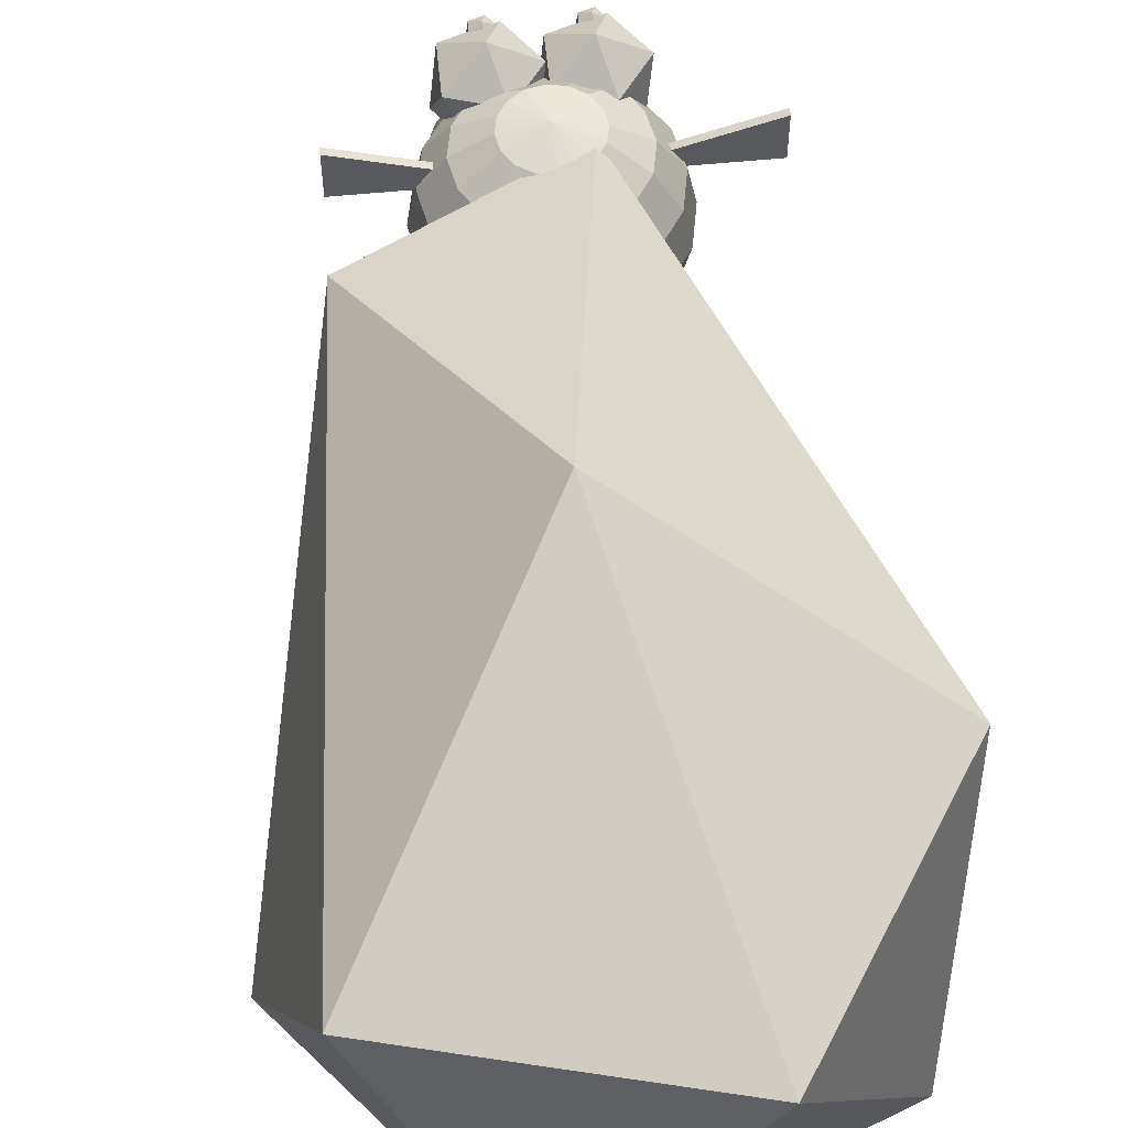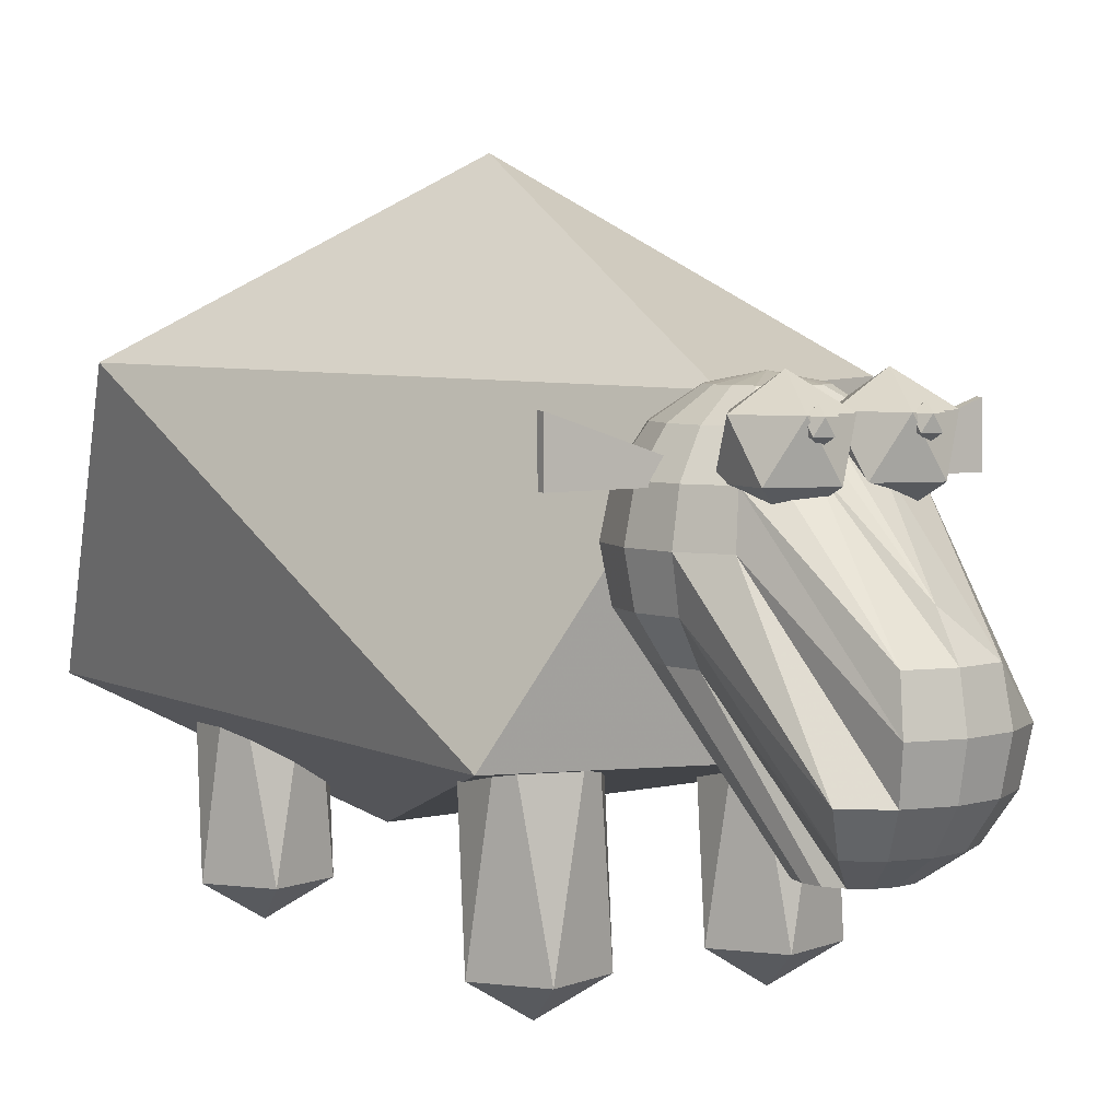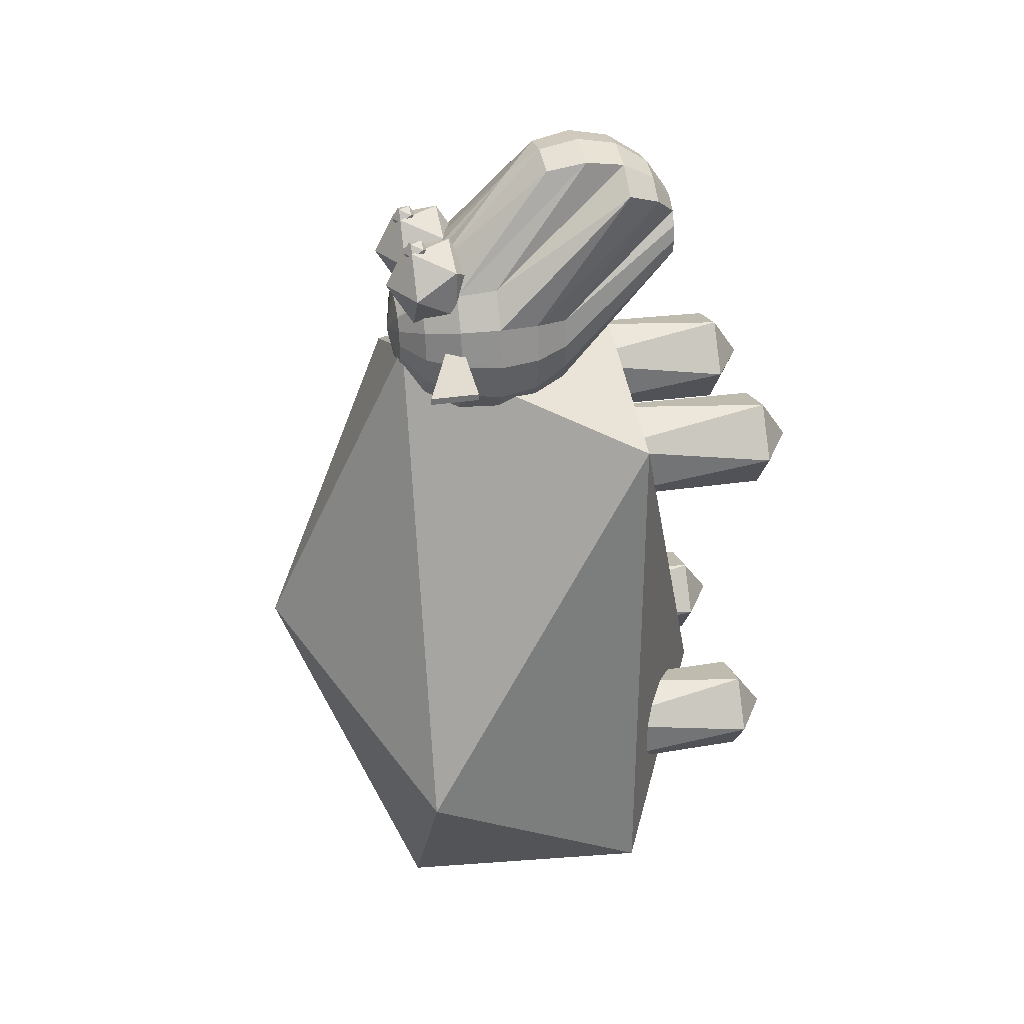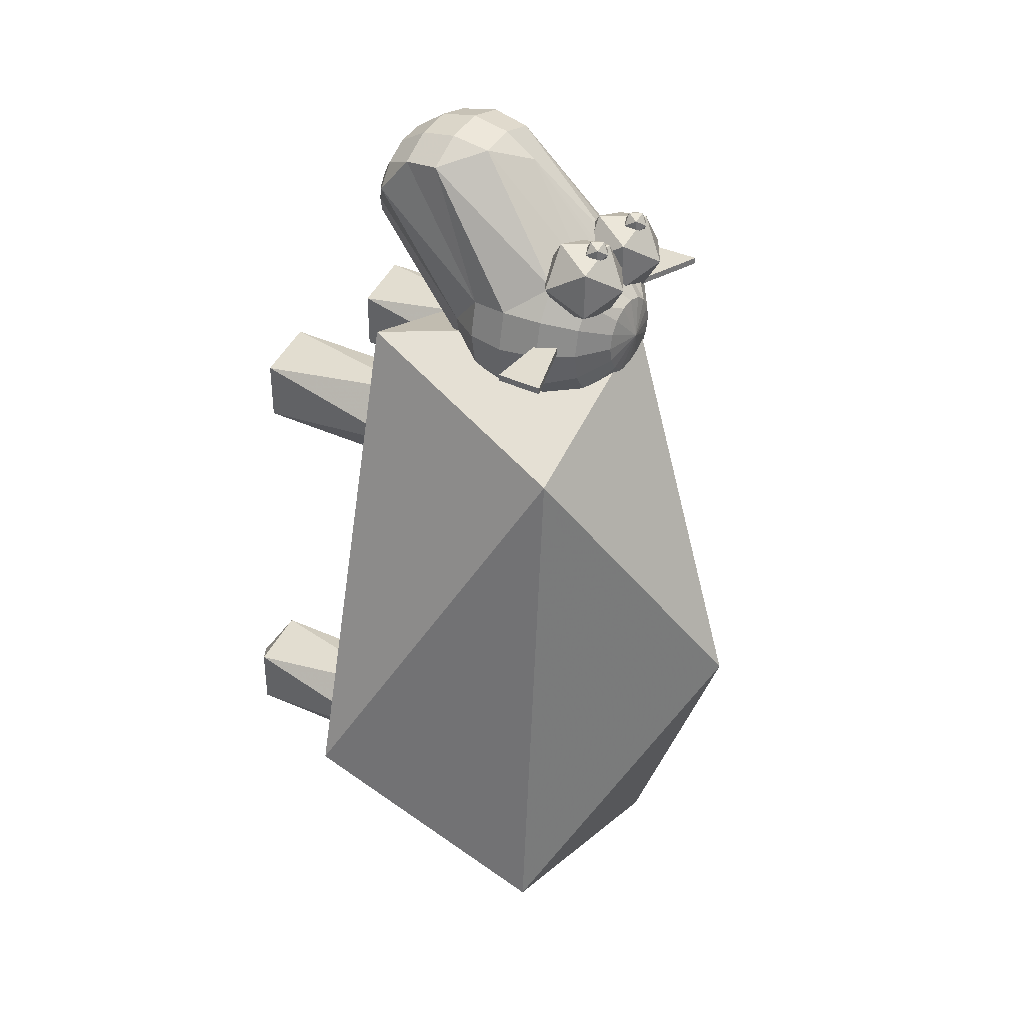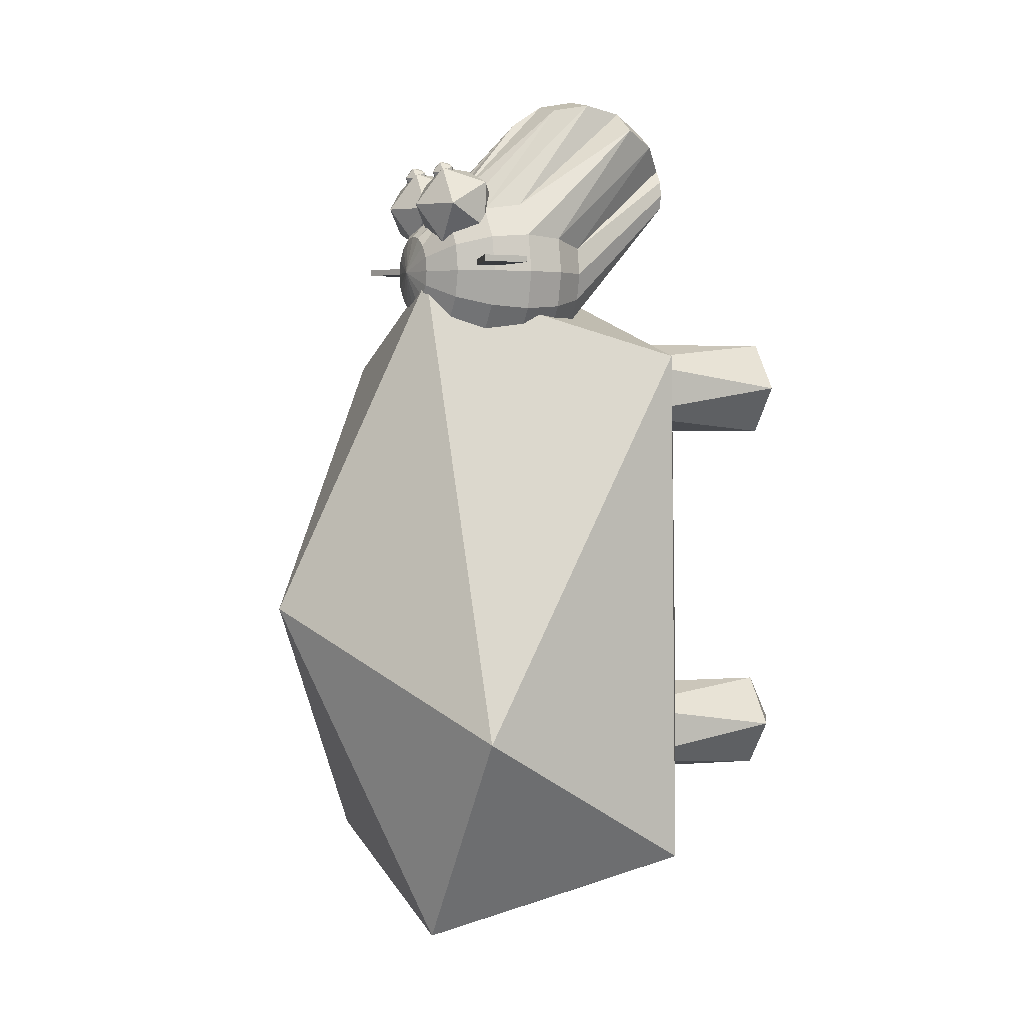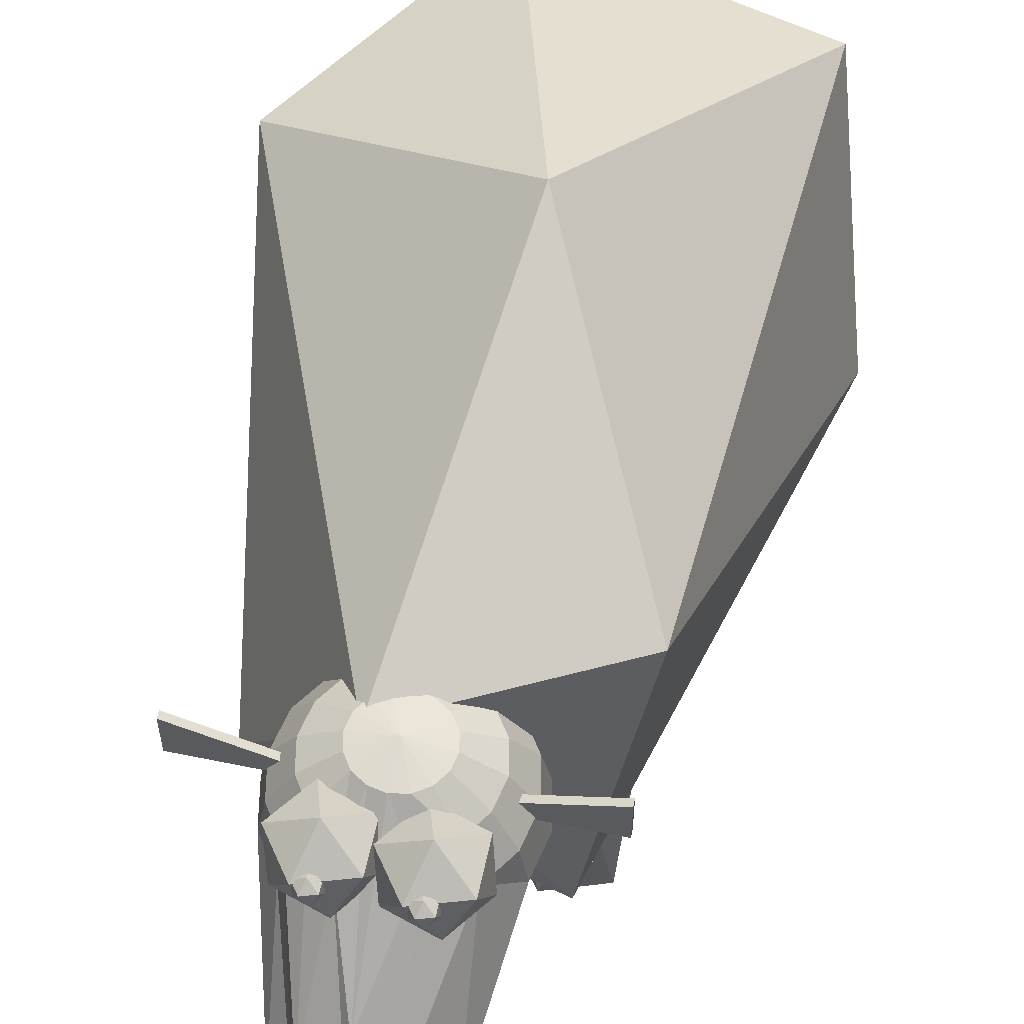
<metadata>
{"format":"obj","ext":"obj","renderer":"f3d","projection":"perspective","resolution":1024,"background":"white","views":[{"elev":58.9,"azim":173.3,"up":"+Y"},{"elev":5.5,"azim":-32.8,"up":"+Y"},{"elev":34.3,"azim":-101.4,"up":"+Z"},{"elev":35.9,"azim":122.6,"up":"+Z"},{"elev":3.0,"azim":-114.9,"up":"+Z"},{"elev":58.6,"azim":11.0,"up":"+Y"}]}
</metadata>
<code>
o Icosphere.004_Icosphere.005
v -0.4411 -0.01701 1.021
v -0.2508 0.1284 1.159
v -0.5138 0.1284 1.245
v -0.6763 0.1284 1.021
v -0.5138 0.1284 0.7975
v -0.2508 0.1284 0.8829
v -0.3684 0.9894 1.245
v -0.6314 0.9894 1.159
v -0.6314 0.9894 0.8829
v -0.3684 0.9894 0.7975
v -0.2058 0.9894 1.021
v -0.4411 1.135 1.021
f 1 2 3
f 2 1 6
f 1 3 4
f 1 4 5
f 1 5 6
f 2 6 11
f 3 2 7
f 4 3 8
f 5 4 9
f 6 5 10
f 2 11 7
f 3 7 8
f 4 8 9
f 5 9 10
f 6 10 11
f 7 11 12
f 8 7 12
f 9 8 12
f 10 9 12
f 11 10 12
o Icosphere.003_Icosphere.004
v -0.4067 -0.01857 -0.7396
v -0.2164 0.1268 -0.6013
v -0.4794 0.1268 -0.5159
v -0.642 0.1268 -0.7396
v -0.4794 0.1268 -0.9633
v -0.2164 0.1268 -0.8779
v -0.334 0.9879 -0.5159
v -0.597 0.9879 -0.6013
v -0.597 0.9879 -0.8779
v -0.334 0.9879 -0.9633
v -0.1715 0.9879 -0.7396
v -0.4067 1.133 -0.7396
f 13 14 15
f 14 13 18
f 13 15 16
f 13 16 17
f 13 17 18
f 14 18 23
f 15 14 19
f 16 15 20
f 17 16 21
f 18 17 22
f 14 23 19
f 15 19 20
f 16 20 21
f 17 21 22
f 18 22 23
f 19 23 24
f 20 19 24
f 21 20 24
f 22 21 24
f 23 22 24
o Icosphere.002_Icosphere.003
v 0.6685 -0.01857 -0.7396
v 0.8588 0.1268 -0.6013
v 0.5958 0.1268 -0.5159
v 0.4332 0.1268 -0.7396
v 0.5958 0.1268 -0.9633
v 0.8588 0.1268 -0.8779
v 0.7412 0.9879 -0.5159
v 0.4782 0.9879 -0.6013
v 0.4782 0.9879 -0.8779
v 0.7412 0.9879 -0.9633
v 0.9037 0.9879 -0.7396
v 0.6685 1.133 -0.7396
f 25 26 27
f 26 25 30
f 25 27 28
f 25 28 29
f 25 29 30
f 26 30 35
f 27 26 31
f 28 27 32
f 29 28 33
f 30 29 34
f 26 35 31
f 27 31 32
f 28 32 33
f 29 33 34
f 30 34 35
f 31 35 36
f 32 31 36
f 33 32 36
f 34 33 36
f 35 34 36
o Icosphere.001_Icosphere.002
v 0.4129 -0.01701 1.021
v 0.6032 0.1284 1.159
v 0.3402 0.1284 1.245
v 0.1776 0.1284 1.021
v 0.3402 0.1284 0.7975
v 0.6032 0.1284 0.8829
v 0.4856 0.9894 1.245
v 0.2226 0.9894 1.159
v 0.2226 0.9894 0.8829
v 0.4856 0.9894 0.7975
v 0.6481 0.9894 1.021
v 0.4129 1.135 1.021
f 37 38 39
f 38 37 42
f 37 39 40
f 37 40 41
f 37 41 42
f 38 42 47
f 39 38 43
f 40 39 44
f 41 40 45
f 42 41 46
f 38 47 43
f 39 43 44
f 40 44 45
f 41 45 46
f 42 46 47
f 43 47 48
f 44 43 48
f 45 44 48
f 46 45 48
f 47 46 48
o Icosphere.003_Icosphere.005
v -0.2203 1.725 2.1
v -0.2633 1.758 2.068
v -0.2028 1.758 2.049
v -0.2644 1.758 2.131
v -0.1664 1.758 2.101
v -0.2045 1.758 2.152
v -0.2741 1.812 2.099
v -0.236 1.812 2.049
v -0.1762 1.812 2.069
v -0.1773 1.812 2.133
v -0.2378 1.812 2.151
v -0.2203 1.845 2.1
f 49 50 51
f 50 49 52
f 49 51 53
f 49 53 54
f 49 54 52
f 50 52 55
f 51 50 56
f 53 51 57
f 54 53 58
f 52 54 59
f 50 55 56
f 51 56 57
f 53 57 58
f 54 58 59
f 52 59 55
f 56 55 60
f 57 56 60
f 58 57 60
f 59 58 60
f 55 59 60
o Icosphere.002_Icosphere.003
v 0.1413 1.502 1.943
v -0.01259 1.621 1.827
v 0.204 1.621 1.761
v -0.01644 1.621 2.053
v 0.334 1.621 1.946
v 0.1977 1.621 2.127
v -0.05131 1.814 1.939
v 0.08492 1.814 1.759
v 0.2991 1.814 1.832
v 0.2953 1.814 2.059
v 0.07869 1.814 2.125
v 0.1413 1.933 1.943
f 61 62 63
f 62 61 64
f 61 63 65
f 61 65 66
f 61 66 64
f 62 64 67
f 63 62 68
f 65 63 69
f 66 65 70
f 64 66 71
f 62 67 68
f 63 68 69
f 65 69 70
f 66 70 71
f 64 71 67
f 68 67 72
f 69 68 72
f 70 69 72
f 71 70 72
f 67 71 72
o Cube.002_Cube.003
v -0.8064 1.602 1.651
v -0.8058 1.602 1.62
v -0.8058 1.822 1.62
v -0.8064 1.822 1.651
v -0.3792 1.676 1.658
v -0.3792 1.602 1.658
v -0.3787 1.676 1.628
v -0.3787 1.602 1.628
f 73 74 75 76
f 78 73 76 77
f 77 79 80 78
f 74 80 79 75
f 74 73 78 80
f 79 77 76 75
o Icosphere
v 0.07351 0.2678 -0.7368
v -0.8444 0.7886 -1.34
v 0.3706 0.7927 -1.791
v -0.7391 0.7617 1.18
v 1.176 0.7814 -0.7755
v 0.5093 0.7573 1.529
v -1.027 1.884 -0.6717
v -0.3096 1.895 -1.751
v 0.9388 1.891 -1.402
v 0.721 1.864 1.131
v -0.1709 1.86 1.569
v 0.1006 2.559 -0.09887
f 81 82 83
f 82 81 84
f 81 83 85
f 81 85 86
f 81 86 84
f 82 84 87
f 83 82 88
f 85 83 89
f 86 85 90
f 84 86 91
f 82 87 88
f 83 88 89
f 85 89 90
f 86 90 91
f 84 91 87
f 88 87 92
f 89 88 92
f 90 89 92
f 91 90 92
f 87 91 92
o Cube.001_Cube.002
v 0.7064 1.602 1.668
v 0.7069 1.602 1.637
v 0.7069 1.822 1.637
v 0.7064 1.822 1.668
v 0.2793 1.676 1.661
v 0.2793 1.602 1.661
v 0.2798 1.676 1.63
v 0.2798 1.602 1.63
f 93 94 95 96
f 98 93 96 97
f 97 99 100 98
f 94 100 99 95
f 94 93 98 100
f 99 97 96 95
o Icosphere.004_Icosphere.006
v 0.1413 1.725 2.106
v 0.09831 1.758 2.074
v 0.1588 1.758 2.055
v 0.09723 1.758 2.137
v 0.1951 1.758 2.107
v 0.1571 1.758 2.158
v 0.08749 1.812 2.105
v 0.1255 1.812 2.055
v 0.1854 1.812 2.076
v 0.1843 1.812 2.139
v 0.1238 1.812 2.157
v 0.1413 1.845 2.106
f 101 102 103
f 102 101 104
f 101 103 105
f 101 105 106
f 101 106 104
f 102 104 107
f 103 102 108
f 105 103 109
f 106 105 110
f 104 106 111
f 102 107 108
f 103 108 109
f 105 109 110
f 106 110 111
f 104 111 107
f 108 107 112
f 109 108 112
f 110 109 112
f 111 110 112
f 107 111 112
o Sphere
v 0.3737 1.619 1.785
v 0.4071 1.435 1.8
v 0.4467 1.435 1.617
v 0.4102 1.619 1.617
v 0.2709 0.6428 2.18
v 0.1283 0.5389 2.118
v 0.1434 0.5389 2.048
v 0.3063 1.096 1.615
v 0.2783 1.774 1.744
v 0.3063 1.774 1.615
v 0.3737 1.252 1.785
v 0.4102 1.252 1.617
v 0.1509 1.878 1.612
v 0.1357 1.878 1.682
v 0.203 1.774 1.853
v 0.2752 1.619 1.927
v 0.2678 0.7983 2.363
v 0.1956 0.6428 2.289
v 0.09493 1.878 1.741
v 0.2932 0.9818 2.389
v 0.08752 0.5389 2.177
v 0.09123 1.686 1.959
v 0.1225 1.165 2.457
v 0.1225 0.7983 2.457
v 0.08441 0.6428 2.36
v 0.03475 1.878 1.78
v 0.1359 0.9818 2.491
v 0.02735 0.5389 2.215
v -0.04572 1.321 2.384
v -0.04749 1.165 2.488
v -0.04749 0.7983 2.488
v -0.04572 0.6428 2.384
v -0.03568 1.878 1.792
v -0.04811 0.9818 2.524
v -0.04308 0.5389 2.228
v -0.1691 1.671 2.008
v -0.2164 1.165 2.451
v -0.2164 0.7983 2.451
v -0.175 0.6428 2.356
v -0.1056 1.878 1.777
v -0.2309 0.9818 2.484
v -0.113 0.5389 2.213
v -0.2763 1.774 1.845
v -0.351 1.619 1.917
v -0.3584 0.7983 2.353
v -0.2837 0.6428 2.28
v -0.1645 1.878 1.737
v -0.3772 1.435 1.942
v -0.1719 0.5389 2.172
v -0.3479 1.774 1.733
v -0.4445 1.619 1.772
v -0.4445 1.252 1.772
v -0.3479 1.096 1.733
v -0.2032 1.878 1.676
v -0.4785 1.435 1.785
v -0.2106 0.5389 2.112
v -0.3715 1.774 1.603
v -0.4754 1.619 1.602
v -0.4754 1.252 1.602
v -0.3715 1.096 1.603
v -0.216 1.878 1.606
v -0.5118 1.435 1.601
v -0.2234 0.5389 2.042
v -0.3435 1.774 1.474
v -0.4388 1.619 1.433
v -0.4388 1.252 1.433
v -0.3435 1.096 1.474
v -0.2008 1.878 1.536
v -0.4722 1.435 1.418
v -0.2082 0.5389 1.972
v -0.2681 1.774 1.365
v -0.3403 1.619 1.291
v -0.3403 1.252 1.291
v -0.2681 1.096 1.365
v -0.16 1.878 1.477
v -0.3657 1.435 1.264
v -0.16 0.9926 1.477
v -0.1569 1.774 1.294
v -0.1951 1.619 1.197
v -0.1951 1.252 1.197
v -0.1569 1.096 1.294
v -0.09987 1.878 1.438
v -0.2084 1.435 1.163
v -0.09987 0.9926 1.438
v -0.0268 1.774 1.27
v -0.02504 1.619 1.166
v -0.02504 1.252 1.166
v -0.0268 1.096 1.27
v -0.02944 1.878 1.426
v -0.02441 1.435 1.13
v -0.02944 0.9926 1.426
v 0.1025 1.774 1.298
v 0.1438 1.619 1.203
v 0.1438 1.252 1.203
v 0.1025 1.096 1.298
v 0.04051 1.878 1.441
v 0.1584 1.435 1.169
v 0.04051 0.9926 1.441
v 0.2112 1.774 1.373
v 0.2859 1.619 1.301
v 0.2859 1.252 1.301
v 0.2112 1.096 1.373
v 0.09934 1.878 1.482
v 0.3121 1.435 1.276
v 0.09934 0.9926 1.482
v 0.2827 1.774 1.485
v 0.3794 1.619 1.447
v 0.3794 1.252 1.447
v 0.2827 1.096 1.485
v 0.1381 1.878 1.542
v 0.4134 1.435 1.433
v 0.1307 0.5389 1.977
v -0.03256 1.915 1.609
v -0.03997 0.5024 2.045
f 113 114 115 116
f 117 118 119 120
f 121 113 116 122
f 123 117 120 124
f 122 125 126 121
f 114 123 124 115
f 113 121 127 128
f 129 130 117 123
f 131 127 121 126
f 132 129 123 114
f 114 113 128 132
f 130 133 118 117
f 134 135 128 127
f 136 137 130 129
f 138 134 127 131
f 139 136 129 132
f 135 139 132 128
f 137 140 133 130
f 141 142 135 134
f 143 144 137 136
f 145 141 134 138
f 146 143 136 139
f 142 146 139 135
f 144 147 140 137
f 148 149 142 141
f 150 151 144 143
f 152 148 141 145
f 153 150 143 146
f 149 153 146 142
f 151 154 147 144
f 155 156 149 148
f 157 158 151 150
f 159 155 148 152
f 160 157 150 153
f 156 160 153 149
f 158 161 154 151
f 162 163 156 155
f 164 165 158 157
f 166 162 155 159
f 167 164 157 160
f 163 167 160 156
f 165 168 161 158
f 169 170 163 162
f 171 172 165 164
f 173 169 162 166
f 174 171 164 167
f 170 174 167 163
f 172 175 168 165
f 176 177 170 169
f 178 179 172 171
f 180 176 169 173
f 181 178 171 174
f 177 181 174 170
f 179 182 175 172
f 183 184 177 176
f 185 186 179 178
f 187 183 176 180
f 188 185 178 181
f 184 188 181 177
f 186 189 182 179
f 190 191 184 183
f 192 193 186 185
f 194 190 183 187
f 195 192 185 188
f 191 195 188 184
f 193 196 189 186
f 197 198 191 190
f 199 200 193 192
f 201 197 190 194
f 202 199 192 195
f 198 202 195 191
f 200 203 196 193
f 204 205 198 197
f 206 207 200 199
f 208 204 197 201
f 209 206 199 202
f 205 209 202 198
f 207 210 203 200
f 211 212 205 204
f 213 214 207 206
f 215 211 204 208
f 216 213 206 209
f 212 216 209 205
f 214 217 210 207
f 218 219 212 211
f 220 221 214 213
f 222 218 211 215
f 223 220 213 216
f 219 223 216 212
f 221 224 217 214
f 126 125 225
f 118 226 119
f 133 226 118
f 225 131 126
f 140 226 133
f 225 138 131
f 147 226 140
f 225 145 138
f 154 226 147
f 225 152 145
f 161 226 154
f 225 159 152
f 168 226 161
f 225 166 159
f 175 226 168
f 225 173 166
f 182 226 175
f 225 180 173
f 189 226 182
f 225 187 180
f 196 226 189
f 225 194 187
f 203 226 196
f 225 201 194
f 210 226 203
f 225 208 201
f 217 226 210
f 225 215 208
f 224 226 217
f 225 222 215
f 122 116 219 218
f 124 120 221 220
f 125 122 218 222
f 115 124 220 223
f 119 226 224
f 225 125 222
f 116 115 223 219
f 120 119 224 221
o Icosphere.001_Icosphere.002
v -0.2113 1.502 1.937
v -0.3653 1.621 1.821
v -0.1487 1.621 1.755
v -0.3691 1.621 2.047
v -0.01871 1.621 1.94
v -0.1549 1.621 2.121
v -0.404 1.814 1.933
v -0.2678 1.814 1.753
v -0.05358 1.814 1.826
v -0.05743 1.814 2.053
v -0.274 1.814 2.119
v -0.2113 1.933 1.937
f 227 228 229
f 228 227 230
f 227 229 231
f 227 231 232
f 227 232 230
f 228 230 233
f 229 228 234
f 231 229 235
f 232 231 236
f 230 232 237
f 228 233 234
f 229 234 235
f 231 235 236
f 232 236 237
f 230 237 233
f 234 233 238
f 235 234 238
f 236 235 238
f 237 236 238
f 233 237 238

</code>
